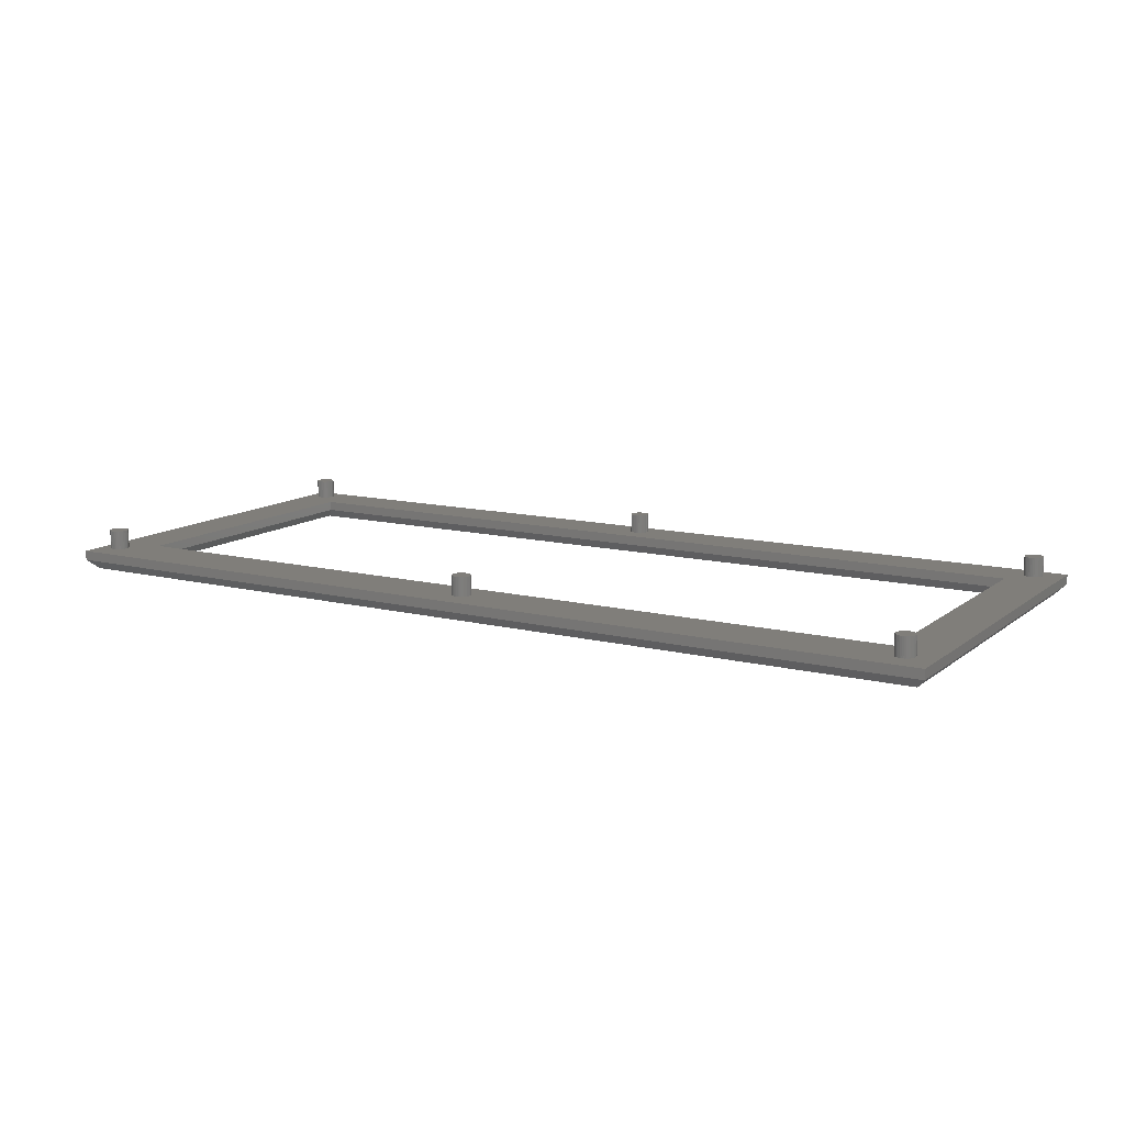
<metadata>
{"format":"stl","ext":"stl","renderer":"f3d","projection":"perspective","resolution":1024,"background":"white","views":[{"elev":12.2,"azim":-149.6,"up":"+Z"}]}
</metadata>
<code>
# stl→obj: 408 verts, 816 faces
v 0.007812 0.3238 0
v 0.03166 0.03166 0
v 0.007812 0.007812 0
v 0.7183 0.03166 0
v 0.7422 0.007812 0
v 0.03166 0.292 0
v 0.7422 0.3238 0
v 0.7183 0.292 0
v 0.03947 0.03947 0.01562
v 0.7105 0.03947 0.01562
v 0.03947 0.03947 0.007812
v 0.7105 0.03947 0.007812
v 0.7105 0.2842 0.01562
v 0.7105 0.2842 0.007812
v 0.03947 0.2842 0.01562
v 0.03947 0.2842 0.007812
v 0 0.3316 0.01562
v 0 0.3316 0.007812
v 0 0 0.01562
v 0 0 0.007812
v 0.75 0.3316 0.01562
v 0.75 0.3316 0.007812
v 0.75 0 0.01562
v 0.75 -6.939e-18 0.007812
v 0.03092 0.01562 0.01562
v 0.3752 0.01712 0.01562
v 0.03077 0.01712 0.01562
v 0.02035 0.02269 0.01562
v 0.01787 0.02103 0.01562
v 0.01902 0.02198 0.01562
v 0.03034 0.01855 0.01562
v 0.3757 0.01855 0.01562
v 0.387 0.3126 0.01562
v 0.3881 0.3117 0.01562
v 0.7345 0.3139 0.01562
v 0.733 0.3138 0.01562
v 0.7316 0.3133 0.01562
v 0.7291 0.3117 0.01562
v 0.7303 0.3126 0.01562
v 0.7345 0.02327 0.01562
v 0.3857 0.02269 0.01562
v 0.387 0.02198 0.01562
v 0.3881 0.02103 0.01562
v 0.733 0.02313 0.01562
v 0.7316 0.02269 0.01562
v 0.7291 0.02103 0.01562
v 0.7303 0.02198 0.01562
v 0.0262 0.008559 0.01562
v 0.02477 0.008124 0.01562
v 0.02327 0.007977 0.01562
v 0.02178 0.008124 0.01562
v 0.02035 0.008559 0.01562
v 0.01902 0.009266 0.01562
v 0.01787 0.01022 0.01562
v 0.01691 0.01138 0.01562
v 0.01621 0.0127 0.01562
v 0.01577 0.01413 0.01562
v 0.01562 0.01562 0.01562
v 0.01577 0.01712 0.01562
v 0.01621 0.01855 0.01562
v 0.01691 0.01987 0.01562
v 0.02752 0.3126 0.01562
v 0.02868 0.3117 0.01562
v 0.02963 0.3105 0.01562
v 0.03034 0.3092 0.01562
v 0.3827 0.3139 0.01562
v 0.3842 0.3138 0.01562
v 0.3857 0.3133 0.01562
v 0.736 0.3138 0.01562
v 0.7375 0.3133 0.01562
v 0.7388 0.3126 0.01562
v 0.7399 0.3117 0.01562
v 0.7409 0.3105 0.01562
v 0.7416 0.3092 0.01562
v 0.742 0.3077 0.01562
v 0.7422 0.3063 0.01562
v 0.736 0.02313 0.01562
v 0.7375 0.02269 0.01562
v 0.7388 0.02198 0.01562
v 0.7399 0.02103 0.01562
v 0.7409 0.01987 0.01562
v 0.7416 0.01855 0.01562
v 0.02327 0.2986 0.01562
v 0.02327 0.02327 0.01562
v 0.02477 0.02313 0.01562
v 0.0262 0.02269 0.01562
v 0.02752 0.02198 0.01562
v 0.02868 0.02103 0.01562
v 0.02963 0.01987 0.01562
v 0.3764 0.01987 0.01562
v 0.3773 0.02103 0.01562
v 0.3785 0.02198 0.01562
v 0.3798 0.02269 0.01562
v 0.3812 0.02313 0.01562
v 0.3827 0.02327 0.01562
v 0.3842 0.02313 0.01562
v 0.3827 0.2986 0.01562
v 0.3812 0.2987 0.01562
v 0.3798 0.2992 0.01562
v 0.3785 0.2999 0.01562
v 0.3773 0.3008 0.01562
v 0.3764 0.302 0.01562
v 0.3757 0.3033 0.01562
v 0.02963 0.302 0.01562
v 0.02868 0.3008 0.01562
v 0.02752 0.2999 0.01562
v 0.0262 0.2992 0.01562
v 0.02477 0.2987 0.01562
v 0.02963 0.01138 0.01562
v 0.3827 0.007977 0.01562
v 0.3812 0.008124 0.01562
v 0.3798 0.008559 0.01562
v 0.3785 0.009266 0.01562
v 0.3773 0.01022 0.01562
v 0.3764 0.01138 0.01562
v 0.3757 0.0127 0.01562
v 0.03034 0.0127 0.01562
v 0.3881 0.01022 0.01562
v 0.7345 0.007977 0.01562
v 0.733 0.008124 0.01562
v 0.7316 0.008559 0.01562
v 0.7303 0.009266 0.01562
v 0.7291 0.01022 0.01562
v 0.387 0.009266 0.01562
v 0.3857 0.008559 0.01562
v 0.3842 0.008124 0.01562
v 0.02868 0.01022 0.01562
v 0.02752 0.009266 0.01562
v 0.02178 0.02313 0.01562
v 0.01562 0.3063 0.01562
v 0.01577 0.3077 0.01562
v 0.01621 0.3092 0.01562
v 0.01691 0.3105 0.01562
v 0.01787 0.3117 0.01562
v 0.01902 0.3126 0.01562
v 0.02035 0.3133 0.01562
v 0.02178 0.3138 0.01562
v 0.02327 0.3139 0.01562
v 0.02477 0.3138 0.01562
v 0.0262 0.3133 0.01562
v 0.3757 0.3092 0.01562
v 0.3764 0.3105 0.01562
v 0.3773 0.3117 0.01562
v 0.3785 0.3126 0.01562
v 0.3798 0.3133 0.01562
v 0.3812 0.3138 0.01562
v 0.02178 0.2987 0.01562
v 0.02035 0.2992 0.01562
v 0.01902 0.2999 0.01562
v 0.01787 0.3008 0.01562
v 0.01691 0.302 0.01562
v 0.01621 0.3033 0.01562
v 0.01577 0.3048 0.01562
v 0.742 0.3048 0.01562
v 0.7416 0.3033 0.01562
v 0.7409 0.302 0.01562
v 0.7399 0.3008 0.01562
v 0.7388 0.2999 0.01562
v 0.7375 0.2992 0.01562
v 0.736 0.2987 0.01562
v 0.7345 0.2986 0.01562
v 0.733 0.2987 0.01562
v 0.7316 0.2992 0.01562
v 0.7303 0.2999 0.01562
v 0.7291 0.3008 0.01562
v 0.3881 0.3008 0.01562
v 0.387 0.2999 0.01562
v 0.3857 0.2992 0.01562
v 0.3842 0.2987 0.01562
v 0.742 0.01712 0.01562
v 0.7422 0.01562 0.01562
v 0.742 0.01413 0.01562
v 0.7416 0.0127 0.01562
v 0.7409 0.01138 0.01562
v 0.7399 0.01022 0.01562
v 0.7388 0.009266 0.01562
v 0.7375 0.008559 0.01562
v 0.736 0.008124 0.01562
v 0.3752 0.3077 0.01562
v 0.03077 0.3077 0.01562
v 0.3751 0.3063 0.01562
v 0.03092 0.3063 0.01562
v 0.3752 0.3048 0.01562
v 0.03077 0.3048 0.01562
v 0.03034 0.3033 0.01562
v 0.03077 0.01413 0.01562
v 0.3752 0.01413 0.01562
v 0.3751 0.01562 0.01562
v 0.3891 0.302 0.01562
v 0.7282 0.302 0.01562
v 0.3898 0.3033 0.01562
v 0.7275 0.3033 0.01562
v 0.3902 0.3048 0.01562
v 0.727 0.3048 0.01562
v 0.3904 0.3063 0.01562
v 0.7269 0.3063 0.01562
v 0.3902 0.3077 0.01562
v 0.727 0.3077 0.01562
v 0.3898 0.3092 0.01562
v 0.7275 0.3092 0.01562
v 0.3891 0.3105 0.01562
v 0.7282 0.3105 0.01562
v 0.3891 0.01138 0.01562
v 0.7282 0.01138 0.01562
v 0.3898 0.0127 0.01562
v 0.7275 0.0127 0.01562
v 0.3902 0.01413 0.01562
v 0.727 0.01413 0.01562
v 0.3904 0.01562 0.01562
v 0.7269 0.01562 0.01562
v 0.3902 0.01712 0.01562
v 0.727 0.01712 0.01562
v 0.3898 0.01855 0.01562
v 0.7275 0.01855 0.01562
v 0.3891 0.01987 0.01562
v 0.7282 0.01987 0.01562
v 0.7422 0.3063 0.03125
v 0.742 0.3048 0.03125
v 0.7416 0.3033 0.03125
v 0.7409 0.302 0.03125
v 0.7399 0.3008 0.03125
v 0.7388 0.2999 0.03125
v 0.7375 0.2992 0.03125
v 0.736 0.2987 0.03125
v 0.7345 0.2986 0.03125
v 0.733 0.2987 0.03125
v 0.7316 0.2992 0.03125
v 0.7303 0.2999 0.03125
v 0.7291 0.3008 0.03125
v 0.7282 0.302 0.03125
v 0.7275 0.3033 0.03125
v 0.727 0.3048 0.03125
v 0.7269 0.3063 0.03125
v 0.727 0.3077 0.03125
v 0.7275 0.3092 0.03125
v 0.7282 0.3105 0.03125
v 0.7291 0.3117 0.03125
v 0.7303 0.3126 0.03125
v 0.7316 0.3133 0.03125
v 0.733 0.3138 0.03125
v 0.7345 0.3139 0.03125
v 0.736 0.3138 0.03125
v 0.7375 0.3133 0.03125
v 0.7388 0.3126 0.03125
v 0.7399 0.3117 0.03125
v 0.7409 0.3105 0.03125
v 0.7416 0.3092 0.03125
v 0.742 0.3077 0.03125
v 0.7422 0.01562 0.03125
v 0.742 0.01413 0.03125
v 0.7416 0.0127 0.03125
v 0.7409 0.01138 0.03125
v 0.7399 0.01022 0.03125
v 0.7388 0.009266 0.03125
v 0.7375 0.008559 0.03125
v 0.736 0.008124 0.03125
v 0.7345 0.007977 0.03125
v 0.733 0.008124 0.03125
v 0.7316 0.008559 0.03125
v 0.7303 0.009266 0.03125
v 0.7291 0.01022 0.03125
v 0.7282 0.01138 0.03125
v 0.7275 0.0127 0.03125
v 0.727 0.01413 0.03125
v 0.7269 0.01562 0.03125
v 0.727 0.01712 0.03125
v 0.7275 0.01855 0.03125
v 0.7282 0.01987 0.03125
v 0.7291 0.02103 0.03125
v 0.7303 0.02198 0.03125
v 0.7316 0.02269 0.03125
v 0.733 0.02313 0.03125
v 0.7345 0.02327 0.03125
v 0.736 0.02313 0.03125
v 0.7375 0.02269 0.03125
v 0.7388 0.02198 0.03125
v 0.7399 0.02103 0.03125
v 0.7409 0.01987 0.03125
v 0.7416 0.01855 0.03125
v 0.742 0.01712 0.03125
v 0.3904 0.3063 0.03125
v 0.3902 0.3048 0.03125
v 0.3898 0.3033 0.03125
v 0.3891 0.302 0.03125
v 0.3881 0.3008 0.03125
v 0.387 0.2999 0.03125
v 0.3857 0.2992 0.03125
v 0.3842 0.2987 0.03125
v 0.3827 0.2986 0.03125
v 0.3812 0.2987 0.03125
v 0.3798 0.2992 0.03125
v 0.3785 0.2999 0.03125
v 0.3773 0.3008 0.03125
v 0.3764 0.302 0.03125
v 0.3757 0.3033 0.03125
v 0.3752 0.3048 0.03125
v 0.3751 0.3063 0.03125
v 0.3752 0.3077 0.03125
v 0.3757 0.3092 0.03125
v 0.3764 0.3105 0.03125
v 0.3773 0.3117 0.03125
v 0.3785 0.3126 0.03125
v 0.3798 0.3133 0.03125
v 0.3812 0.3138 0.03125
v 0.3827 0.3139 0.03125
v 0.3842 0.3138 0.03125
v 0.3857 0.3133 0.03125
v 0.387 0.3126 0.03125
v 0.3881 0.3117 0.03125
v 0.3891 0.3105 0.03125
v 0.3898 0.3092 0.03125
v 0.3902 0.3077 0.03125
v 0.3904 0.01562 0.03125
v 0.3902 0.01413 0.03125
v 0.3898 0.0127 0.03125
v 0.3891 0.01138 0.03125
v 0.3881 0.01022 0.03125
v 0.387 0.009266 0.03125
v 0.3857 0.008559 0.03125
v 0.3842 0.008124 0.03125
v 0.3827 0.007977 0.03125
v 0.3812 0.008124 0.03125
v 0.3798 0.008559 0.03125
v 0.3785 0.009266 0.03125
v 0.3773 0.01022 0.03125
v 0.3764 0.01138 0.03125
v 0.3757 0.0127 0.03125
v 0.3752 0.01413 0.03125
v 0.3751 0.01562 0.03125
v 0.3752 0.01712 0.03125
v 0.3757 0.01855 0.03125
v 0.3764 0.01987 0.03125
v 0.3773 0.02103 0.03125
v 0.3785 0.02198 0.03125
v 0.3798 0.02269 0.03125
v 0.3812 0.02313 0.03125
v 0.3827 0.02327 0.03125
v 0.3842 0.02313 0.03125
v 0.3857 0.02269 0.03125
v 0.387 0.02198 0.03125
v 0.3881 0.02103 0.03125
v 0.3891 0.01987 0.03125
v 0.3898 0.01855 0.03125
v 0.3902 0.01712 0.03125
v 0.03092 0.3063 0.03125
v 0.03077 0.3048 0.03125
v 0.03034 0.3033 0.03125
v 0.02963 0.302 0.03125
v 0.02868 0.3008 0.03125
v 0.02752 0.2999 0.03125
v 0.0262 0.2992 0.03125
v 0.02477 0.2987 0.03125
v 0.02327 0.2986 0.03125
v 0.02178 0.2987 0.03125
v 0.02035 0.2992 0.03125
v 0.01902 0.2999 0.03125
v 0.01787 0.3008 0.03125
v 0.01691 0.302 0.03125
v 0.01621 0.3033 0.03125
v 0.01577 0.3048 0.03125
v 0.01562 0.3063 0.03125
v 0.01577 0.3077 0.03125
v 0.01621 0.3092 0.03125
v 0.01691 0.3105 0.03125
v 0.01787 0.3117 0.03125
v 0.01902 0.3126 0.03125
v 0.02035 0.3133 0.03125
v 0.02178 0.3138 0.03125
v 0.02327 0.3139 0.03125
v 0.02477 0.3138 0.03125
v 0.0262 0.3133 0.03125
v 0.02752 0.3126 0.03125
v 0.02868 0.3117 0.03125
v 0.02963 0.3105 0.03125
v 0.03034 0.3092 0.03125
v 0.03077 0.3077 0.03125
v 0.03092 0.01562 0.03125
v 0.03077 0.01413 0.03125
v 0.03034 0.0127 0.03125
v 0.02963 0.01138 0.03125
v 0.02868 0.01022 0.03125
v 0.02752 0.009266 0.03125
v 0.0262 0.008559 0.03125
v 0.02477 0.008124 0.03125
v 0.02327 0.007977 0.03125
v 0.02178 0.008124 0.03125
v 0.02035 0.008559 0.03125
v 0.01902 0.009266 0.03125
v 0.01787 0.01022 0.03125
v 0.01691 0.01138 0.03125
v 0.01621 0.0127 0.03125
v 0.01577 0.01413 0.03125
v 0.01562 0.01562 0.03125
v 0.01577 0.01712 0.03125
v 0.01621 0.01855 0.03125
v 0.01691 0.01987 0.03125
v 0.01787 0.02103 0.03125
v 0.01902 0.02198 0.03125
v 0.02035 0.02269 0.03125
v 0.02178 0.02313 0.03125
v 0.02327 0.02327 0.03125
v 0.02477 0.02313 0.03125
v 0.0262 0.02269 0.03125
v 0.02752 0.02198 0.03125
v 0.02868 0.02103 0.03125
v 0.02963 0.01987 0.03125
v 0.03034 0.01855 0.03125
v 0.03077 0.01712 0.03125
f 1 2 3
f 3 2 4
f 3 4 5
f 2 1 6
f 6 1 7
f 6 7 8
f 8 7 5
f 8 5 4
f 9 10 11
f 11 10 12
f 10 13 12
f 12 13 14
f 13 15 14
f 14 15 16
f 15 9 16
f 16 9 11
f 16 11 6
f 6 11 2
f 14 16 8
f 8 16 6
f 12 14 4
f 4 14 8
f 11 12 2
f 2 12 4
f 17 18 19
f 19 18 20
f 21 22 17
f 17 22 18
f 23 24 21
f 21 24 22
f 19 20 23
f 23 20 24
f 22 7 18
f 18 7 1
f 24 5 22
f 22 5 7
f 20 3 24
f 24 3 5
f 18 1 20
f 20 1 3
f 25 26 27
f 28 29 30
f 31 27 32
f 32 27 26
f 33 34 35
f 36 35 34
f 37 36 34
f 37 38 39
f 40 41 42
f 42 43 40
f 44 40 43
f 45 44 43
f 45 46 47
f 19 48 49
f 19 49 50
f 19 50 51
f 19 51 52
f 19 52 53
f 19 53 54
f 19 54 55
f 19 55 56
f 19 56 57
f 19 57 58
f 19 58 59
f 19 59 60
f 19 60 61
f 19 61 29
f 19 29 17
f 21 17 62
f 21 62 63
f 21 63 64
f 21 64 65
f 21 65 66
f 21 66 67
f 21 67 68
f 21 68 33
f 21 33 35
f 21 35 69
f 21 69 70
f 21 70 71
f 21 71 72
f 21 72 73
f 21 73 74
f 21 74 75
f 21 75 76
f 21 76 40
f 21 40 77
f 21 77 78
f 21 78 79
f 21 79 80
f 21 80 81
f 21 81 82
f 21 82 23
f 9 15 83
f 9 83 84
f 9 84 85
f 9 85 86
f 9 86 87
f 9 87 88
f 9 88 89
f 9 89 31
f 9 31 32
f 9 32 90
f 9 90 91
f 9 91 92
f 9 92 93
f 9 93 94
f 9 94 95
f 10 9 95
f 10 95 96
f 10 96 41
f 10 41 40
f 15 13 97
f 15 97 98
f 15 98 99
f 15 99 100
f 15 100 101
f 15 101 102
f 15 102 103
f 15 103 104
f 15 104 105
f 15 105 106
f 15 106 107
f 15 107 108
f 15 108 83
f 109 110 111
f 109 111 112
f 109 112 113
f 109 113 114
f 109 114 115
f 109 115 116
f 109 116 117
f 118 23 119
f 118 119 120
f 118 120 121
f 118 121 122
f 118 122 123
f 23 118 124
f 23 124 125
f 23 125 126
f 23 126 110
f 23 110 109
f 23 109 127
f 23 127 128
f 23 128 48
f 23 48 19
f 17 29 28
f 17 28 129
f 17 129 84
f 17 84 130
f 17 130 131
f 17 131 132
f 17 132 133
f 17 133 134
f 17 134 135
f 17 135 136
f 17 136 137
f 17 137 138
f 17 138 139
f 17 139 140
f 17 140 62
f 65 141 142
f 65 142 143
f 65 143 144
f 65 144 145
f 65 145 146
f 65 146 66
f 84 83 147
f 84 147 148
f 84 148 149
f 84 149 150
f 84 150 151
f 84 151 152
f 84 152 153
f 84 153 130
f 40 76 154
f 40 154 155
f 40 155 156
f 40 156 157
f 40 157 158
f 40 158 159
f 40 159 160
f 40 160 161
f 40 161 13
f 40 13 10
f 13 161 162
f 13 162 163
f 13 163 164
f 13 164 165
f 13 165 166
f 13 166 167
f 13 167 168
f 13 168 169
f 13 169 97
f 23 82 170
f 23 170 171
f 23 171 172
f 23 172 173
f 23 173 174
f 23 174 175
f 23 175 176
f 23 176 177
f 23 177 178
f 23 178 119
f 141 65 179
f 179 65 180
f 179 180 181
f 181 180 182
f 181 182 183
f 183 182 184
f 183 184 103
f 103 184 185
f 103 185 104
f 117 116 186
f 186 116 187
f 186 187 25
f 25 187 188
f 25 188 26
f 166 165 189
f 189 165 190
f 189 190 191
f 191 190 192
f 191 192 193
f 193 192 194
f 193 194 195
f 195 194 196
f 195 196 197
f 197 196 198
f 197 198 199
f 199 198 200
f 199 200 201
f 201 200 202
f 201 202 34
f 34 202 38
f 34 38 37
f 118 123 203
f 203 123 204
f 203 204 205
f 205 204 206
f 205 206 207
f 207 206 208
f 207 208 209
f 209 208 210
f 209 210 211
f 211 210 212
f 211 212 213
f 213 212 214
f 213 214 215
f 215 214 216
f 215 216 43
f 43 216 46
f 43 46 45
f 76 217 154
f 154 217 218
f 154 218 155
f 155 218 219
f 155 219 156
f 156 219 220
f 156 220 157
f 157 220 221
f 157 221 158
f 158 221 222
f 158 222 159
f 159 222 223
f 159 223 160
f 160 223 224
f 160 224 161
f 161 224 225
f 161 225 162
f 162 225 226
f 162 226 163
f 163 226 227
f 163 227 164
f 164 227 228
f 164 228 165
f 165 228 229
f 165 229 190
f 190 229 230
f 190 230 192
f 192 230 231
f 192 231 194
f 194 231 232
f 194 232 196
f 196 232 233
f 196 233 198
f 198 233 234
f 198 234 200
f 200 234 235
f 200 235 202
f 202 235 236
f 202 236 38
f 38 236 237
f 38 237 39
f 39 237 238
f 39 238 37
f 37 238 239
f 37 239 36
f 36 239 240
f 36 240 35
f 35 240 241
f 35 241 69
f 69 241 242
f 69 242 70
f 70 242 243
f 70 243 71
f 71 243 244
f 71 244 72
f 72 244 245
f 72 245 73
f 73 245 246
f 73 246 74
f 74 246 247
f 74 247 75
f 75 247 248
f 75 248 76
f 76 248 217
f 171 249 172
f 172 249 250
f 172 250 173
f 173 250 251
f 173 251 174
f 174 251 252
f 174 252 175
f 175 252 253
f 175 253 176
f 176 253 254
f 176 254 177
f 177 254 255
f 177 255 178
f 178 255 256
f 178 256 119
f 119 256 257
f 119 257 120
f 120 257 258
f 120 258 121
f 121 258 259
f 121 259 122
f 122 259 260
f 122 260 123
f 123 260 261
f 123 261 204
f 204 261 262
f 204 262 206
f 206 262 263
f 206 263 208
f 208 263 264
f 208 264 210
f 210 264 265
f 210 265 212
f 212 265 266
f 212 266 214
f 214 266 267
f 214 267 216
f 216 267 268
f 216 268 46
f 46 268 269
f 46 269 47
f 47 269 270
f 47 270 45
f 45 270 271
f 45 271 44
f 44 271 272
f 44 272 40
f 40 272 273
f 40 273 77
f 77 273 274
f 77 274 78
f 78 274 275
f 78 275 79
f 79 275 276
f 79 276 80
f 80 276 277
f 80 277 81
f 81 277 278
f 81 278 82
f 82 278 279
f 82 279 170
f 170 279 280
f 170 280 171
f 171 280 249
f 195 281 193
f 193 281 282
f 193 282 191
f 191 282 283
f 191 283 189
f 189 283 284
f 189 284 166
f 166 284 285
f 166 285 167
f 167 285 286
f 167 286 168
f 168 286 287
f 168 287 169
f 169 287 288
f 169 288 97
f 97 288 289
f 97 289 98
f 98 289 290
f 98 290 99
f 99 290 291
f 99 291 100
f 100 291 292
f 100 292 101
f 101 292 293
f 101 293 102
f 102 293 294
f 102 294 103
f 103 294 295
f 103 295 183
f 183 295 296
f 183 296 181
f 181 296 297
f 181 297 179
f 179 297 298
f 179 298 141
f 141 298 299
f 141 299 142
f 142 299 300
f 142 300 143
f 143 300 301
f 143 301 144
f 144 301 302
f 144 302 145
f 145 302 303
f 145 303 146
f 146 303 304
f 146 304 66
f 66 304 305
f 66 305 67
f 67 305 306
f 67 306 68
f 68 306 307
f 68 307 33
f 33 307 308
f 33 308 34
f 34 308 309
f 34 309 201
f 201 309 310
f 201 310 199
f 199 310 311
f 199 311 197
f 197 311 312
f 197 312 195
f 195 312 281
f 209 313 207
f 207 313 314
f 207 314 205
f 205 314 315
f 205 315 203
f 203 315 316
f 203 316 118
f 118 316 317
f 118 317 124
f 124 317 318
f 124 318 125
f 125 318 319
f 125 319 126
f 126 319 320
f 126 320 110
f 110 320 321
f 110 321 111
f 111 321 322
f 111 322 112
f 112 322 323
f 112 323 113
f 113 323 324
f 113 324 114
f 114 324 325
f 114 325 115
f 115 325 326
f 115 326 116
f 116 326 327
f 116 327 187
f 187 327 328
f 187 328 188
f 188 328 329
f 188 329 26
f 26 329 330
f 26 330 32
f 32 330 331
f 32 331 90
f 90 331 332
f 90 332 91
f 91 332 333
f 91 333 92
f 92 333 334
f 92 334 93
f 93 334 335
f 93 335 94
f 94 335 336
f 94 336 95
f 95 336 337
f 95 337 96
f 96 337 338
f 96 338 41
f 41 338 339
f 41 339 42
f 42 339 340
f 42 340 43
f 43 340 341
f 43 341 215
f 215 341 342
f 215 342 213
f 213 342 343
f 213 343 211
f 211 343 344
f 211 344 209
f 209 344 313
f 182 345 184
f 184 345 346
f 184 346 185
f 185 346 347
f 185 347 104
f 104 347 348
f 104 348 105
f 105 348 349
f 105 349 106
f 106 349 350
f 106 350 107
f 107 350 351
f 107 351 108
f 108 351 352
f 108 352 83
f 83 352 353
f 83 353 147
f 147 353 354
f 147 354 148
f 148 354 355
f 148 355 149
f 149 355 356
f 149 356 150
f 150 356 357
f 150 357 151
f 151 357 358
f 151 358 152
f 152 358 359
f 152 359 153
f 153 359 360
f 153 360 130
f 130 360 361
f 130 361 131
f 131 361 362
f 131 362 132
f 132 362 363
f 132 363 133
f 133 363 364
f 133 364 134
f 134 364 365
f 134 365 135
f 135 365 366
f 135 366 136
f 136 366 367
f 136 367 137
f 137 367 368
f 137 368 138
f 138 368 369
f 138 369 139
f 139 369 370
f 139 370 140
f 140 370 371
f 140 371 62
f 62 371 372
f 62 372 63
f 63 372 373
f 63 373 64
f 64 373 374
f 64 374 65
f 65 374 375
f 65 375 180
f 180 375 376
f 180 376 182
f 182 376 345
f 25 377 186
f 186 377 378
f 186 378 117
f 117 378 379
f 117 379 109
f 109 379 380
f 109 380 127
f 127 380 381
f 127 381 128
f 128 381 382
f 128 382 48
f 48 382 383
f 48 383 49
f 49 383 384
f 49 384 50
f 50 384 385
f 50 385 51
f 51 385 386
f 51 386 52
f 52 386 387
f 52 387 53
f 53 387 388
f 53 388 54
f 54 388 389
f 54 389 55
f 55 389 390
f 55 390 56
f 56 390 391
f 56 391 57
f 57 391 392
f 57 392 58
f 58 392 393
f 58 393 59
f 59 393 394
f 59 394 60
f 60 394 395
f 60 395 61
f 61 395 396
f 61 396 29
f 29 396 397
f 29 397 30
f 30 397 398
f 30 398 28
f 28 398 399
f 28 399 129
f 129 399 400
f 129 400 84
f 84 400 401
f 84 401 85
f 85 401 402
f 85 402 86
f 86 402 403
f 86 403 87
f 87 403 404
f 87 404 88
f 88 404 405
f 88 405 89
f 89 405 406
f 89 406 31
f 31 406 407
f 31 407 27
f 27 407 408
f 27 408 25
f 25 408 377
f 235 234 247
f 247 234 248
f 217 232 218
f 232 231 218
f 218 231 219
f 231 230 219
f 219 230 220
f 230 229 220
f 220 229 228
f 220 228 221
f 221 228 227
f 221 227 226
f 226 225 221
f 222 221 225
f 222 225 224
f 222 224 223
f 233 232 217
f 233 217 248
f 233 248 234
f 246 245 244
f 246 244 243
f 246 243 242
f 246 242 241
f 246 241 240
f 246 240 239
f 246 239 238
f 246 238 237
f 246 237 236
f 246 236 235
f 246 235 247
f 267 266 279
f 279 266 280
f 249 264 250
f 264 263 250
f 250 263 251
f 263 262 251
f 251 262 252
f 262 261 252
f 252 261 260
f 252 260 253
f 253 260 259
f 253 259 258
f 258 257 253
f 254 253 257
f 254 257 256
f 254 256 255
f 265 264 249
f 265 249 280
f 265 280 266
f 278 277 276
f 278 276 275
f 278 275 274
f 278 274 273
f 278 273 272
f 278 272 271
f 278 271 270
f 278 270 269
f 278 269 268
f 278 268 267
f 278 267 279
f 299 298 311
f 311 298 312
f 281 296 282
f 296 295 282
f 282 295 283
f 295 294 283
f 283 294 284
f 294 293 284
f 284 293 292
f 284 292 285
f 285 292 291
f 285 291 290
f 290 289 285
f 286 285 289
f 286 289 288
f 286 288 287
f 297 296 281
f 297 281 312
f 297 312 298
f 310 309 308
f 310 308 307
f 310 307 306
f 310 306 305
f 310 305 304
f 310 304 303
f 310 303 302
f 310 302 301
f 310 301 300
f 310 300 299
f 310 299 311
f 331 330 343
f 343 330 344
f 313 328 314
f 328 327 314
f 314 327 315
f 327 326 315
f 315 326 316
f 326 325 316
f 316 325 324
f 316 324 317
f 317 324 323
f 317 323 322
f 322 321 317
f 318 317 321
f 318 321 320
f 318 320 319
f 329 328 313
f 329 313 344
f 329 344 330
f 342 341 340
f 342 340 339
f 342 339 338
f 342 338 337
f 342 337 336
f 342 336 335
f 342 335 334
f 342 334 333
f 342 333 332
f 342 332 331
f 342 331 343
f 363 362 375
f 375 362 376
f 345 360 346
f 360 359 346
f 346 359 347
f 359 358 347
f 347 358 348
f 358 357 348
f 348 357 356
f 348 356 349
f 349 356 355
f 349 355 354
f 354 353 349
f 350 349 353
f 350 353 352
f 350 352 351
f 361 360 345
f 361 345 376
f 361 376 362
f 374 373 372
f 374 372 371
f 374 371 370
f 374 370 369
f 374 369 368
f 374 368 367
f 374 367 366
f 374 366 365
f 374 365 364
f 374 364 363
f 374 363 375
f 395 394 407
f 407 394 408
f 377 392 378
f 392 391 378
f 378 391 379
f 391 390 379
f 379 390 380
f 390 389 380
f 380 389 388
f 380 388 381
f 381 388 387
f 381 387 386
f 386 385 381
f 382 381 385
f 382 385 384
f 382 384 383
f 393 392 377
f 393 377 408
f 393 408 394
f 406 405 404
f 406 404 403
f 406 403 402
f 406 402 401
f 406 401 400
f 406 400 399
f 406 399 398
f 406 398 397
f 406 397 396
f 406 396 395
f 406 395 407

</code>
